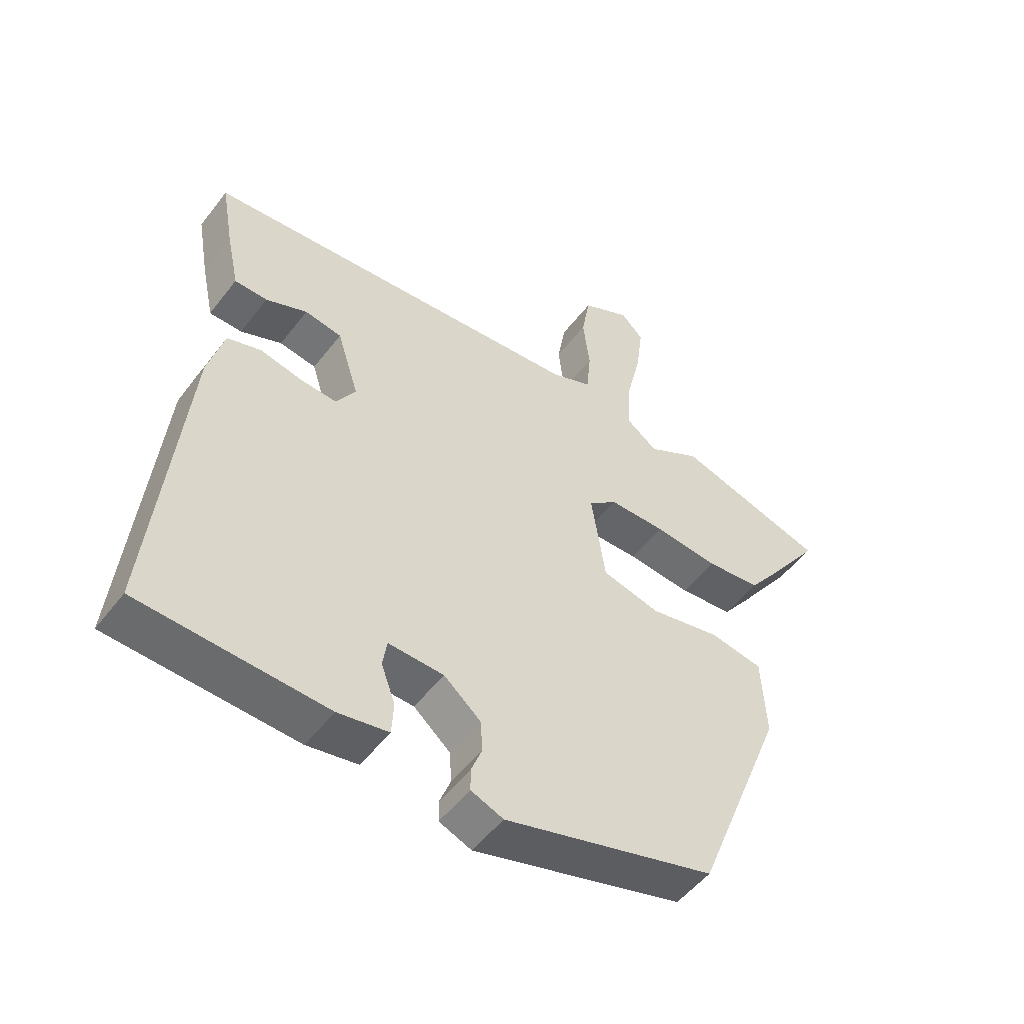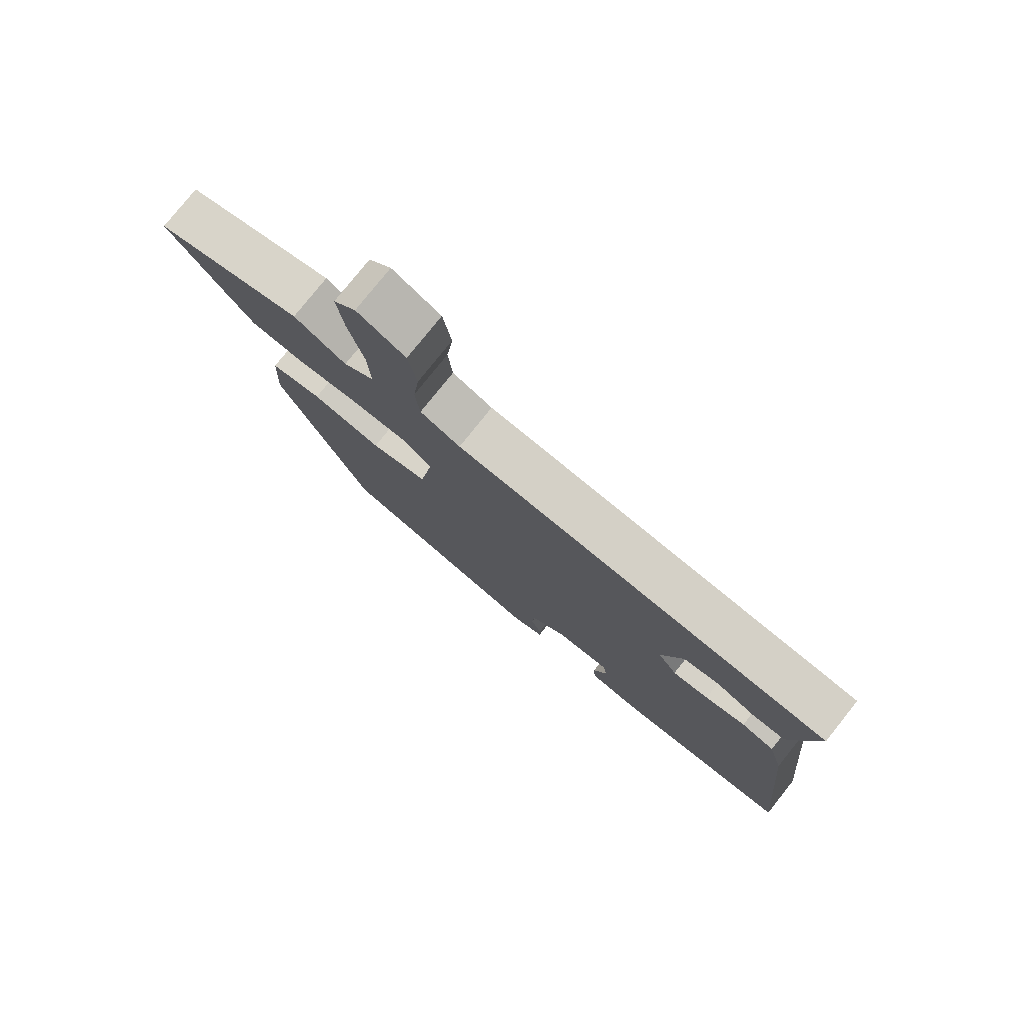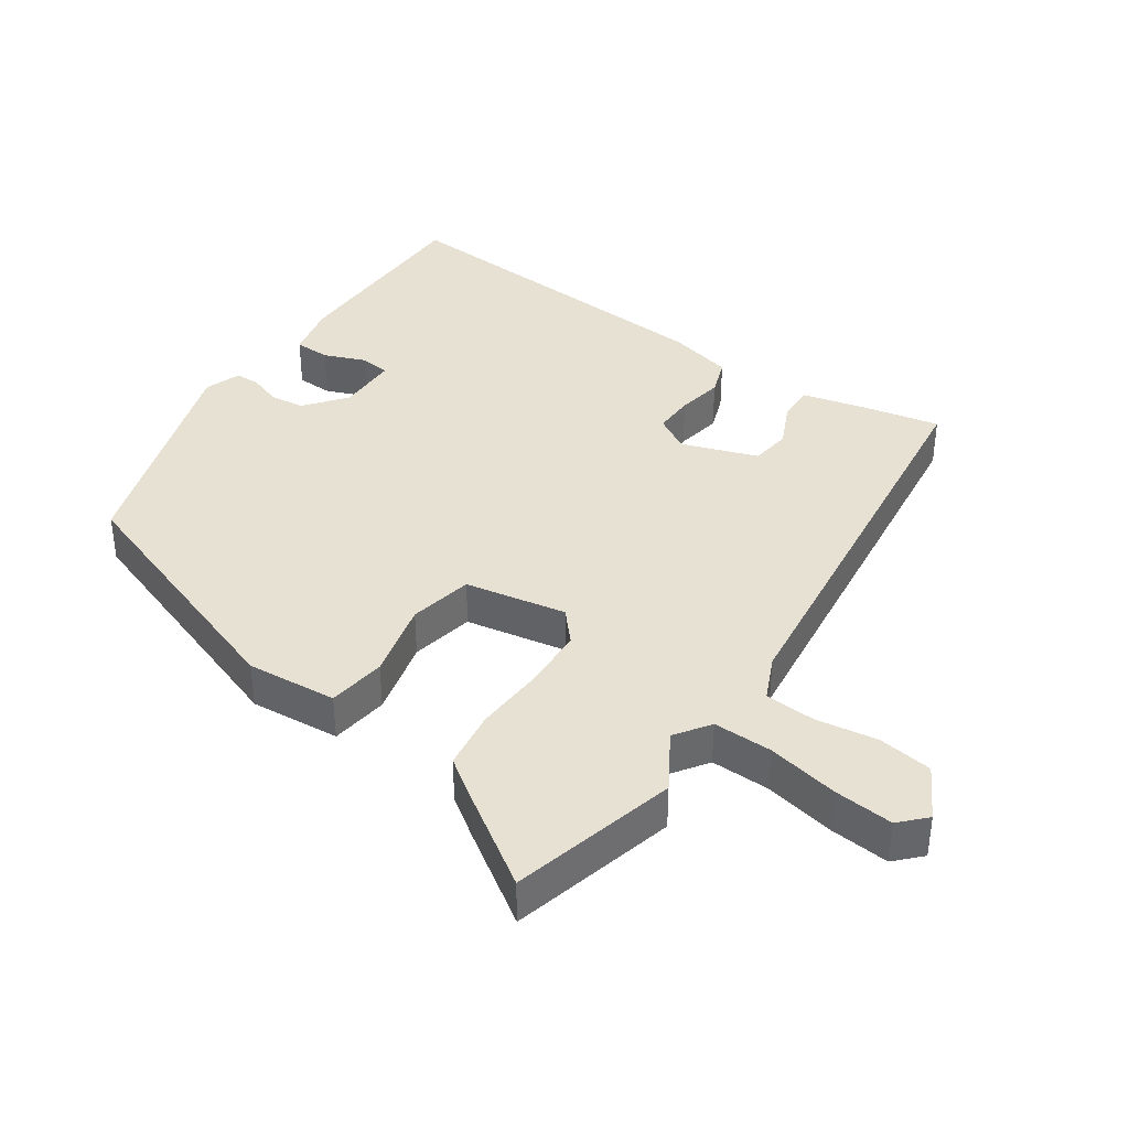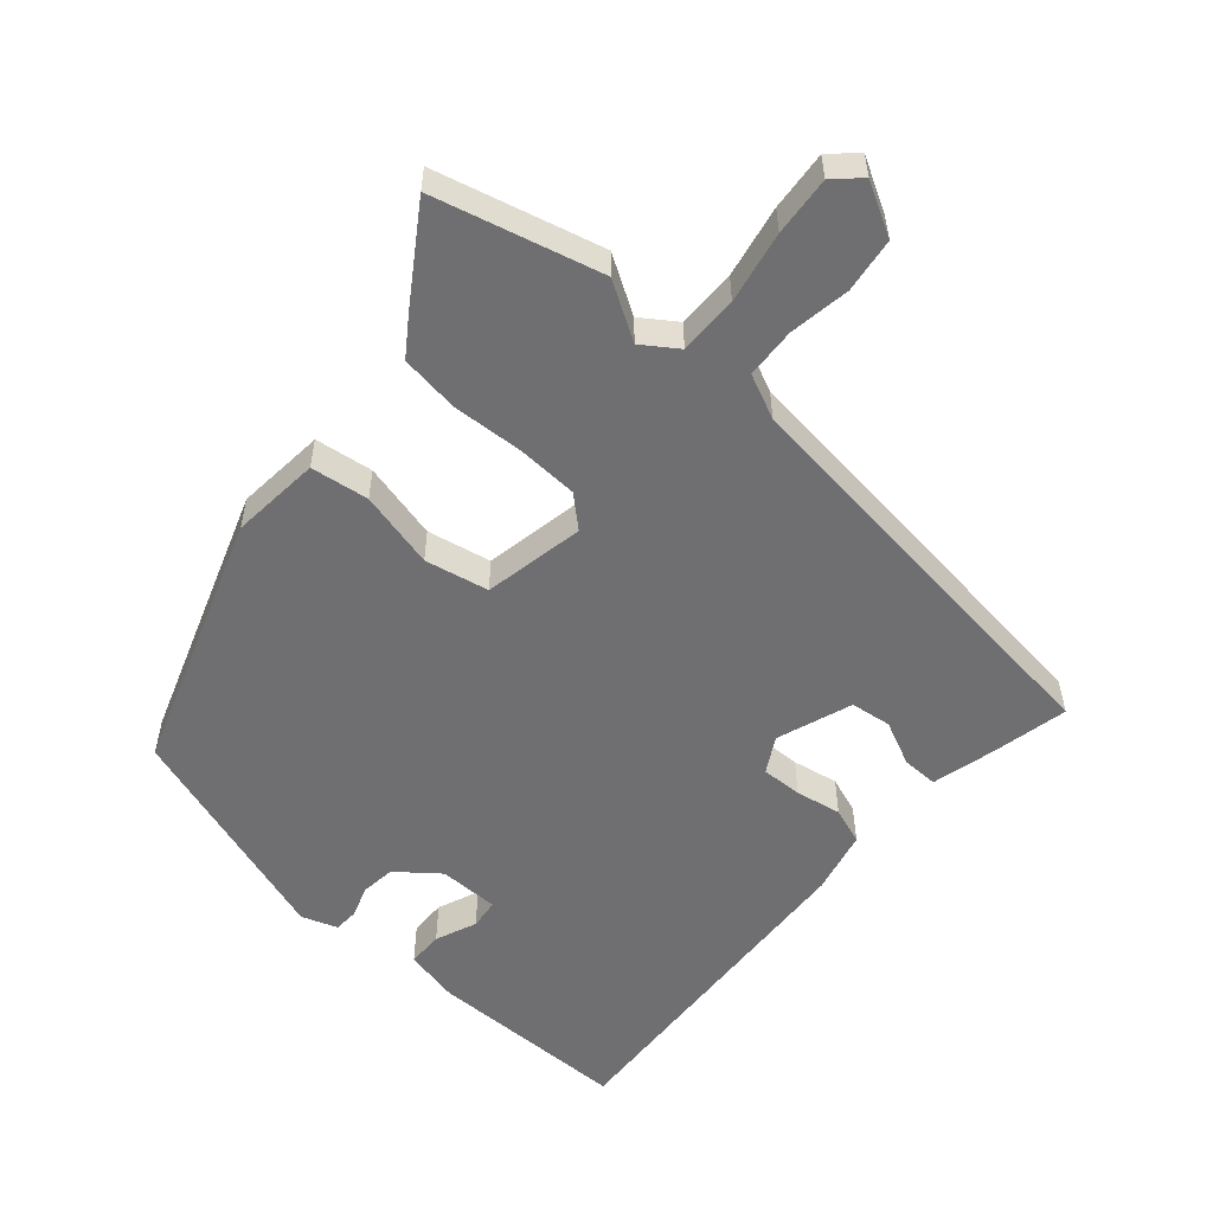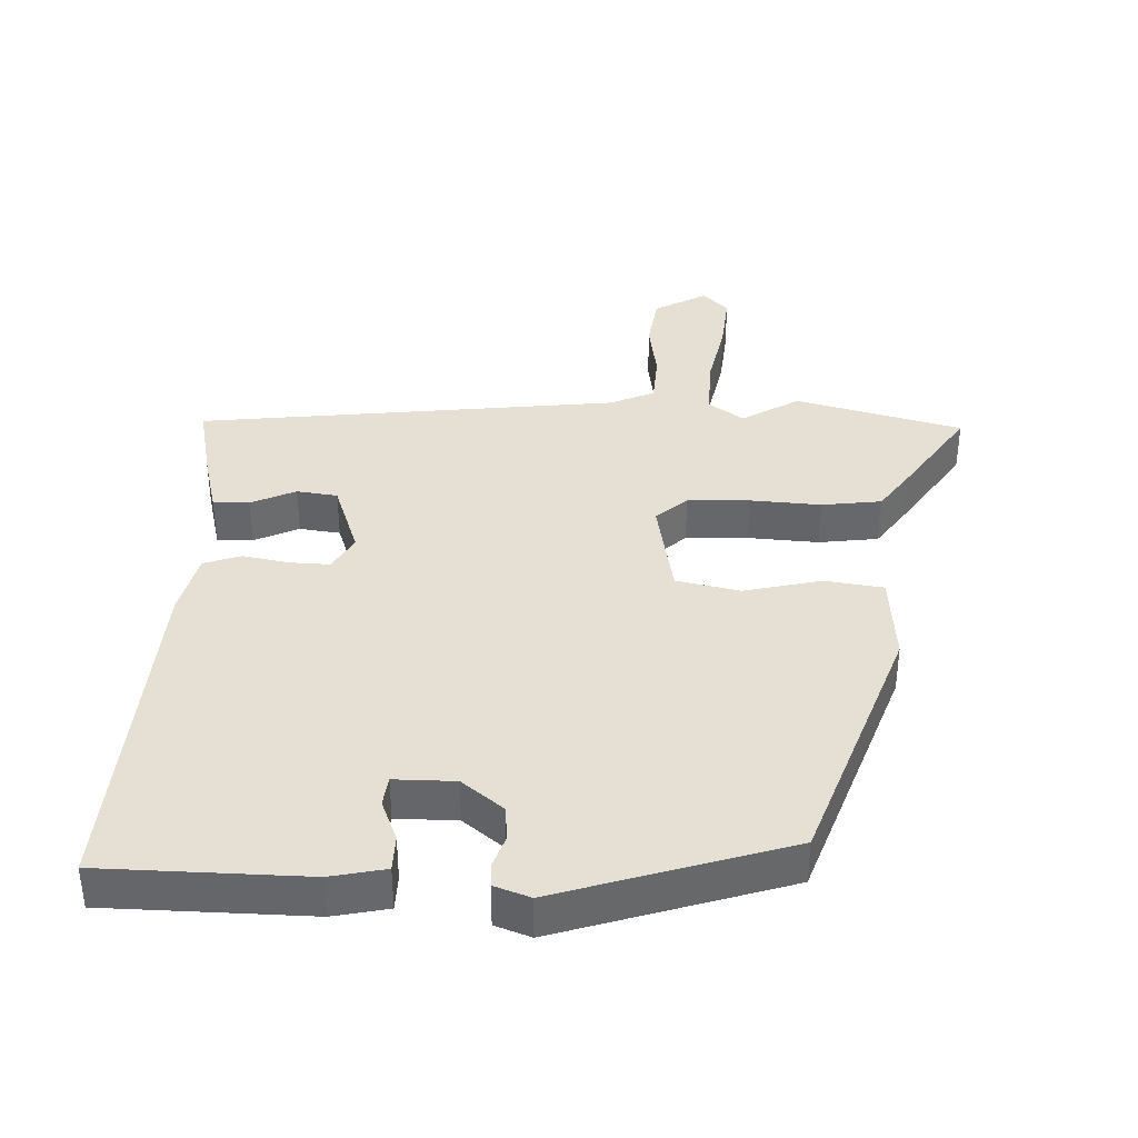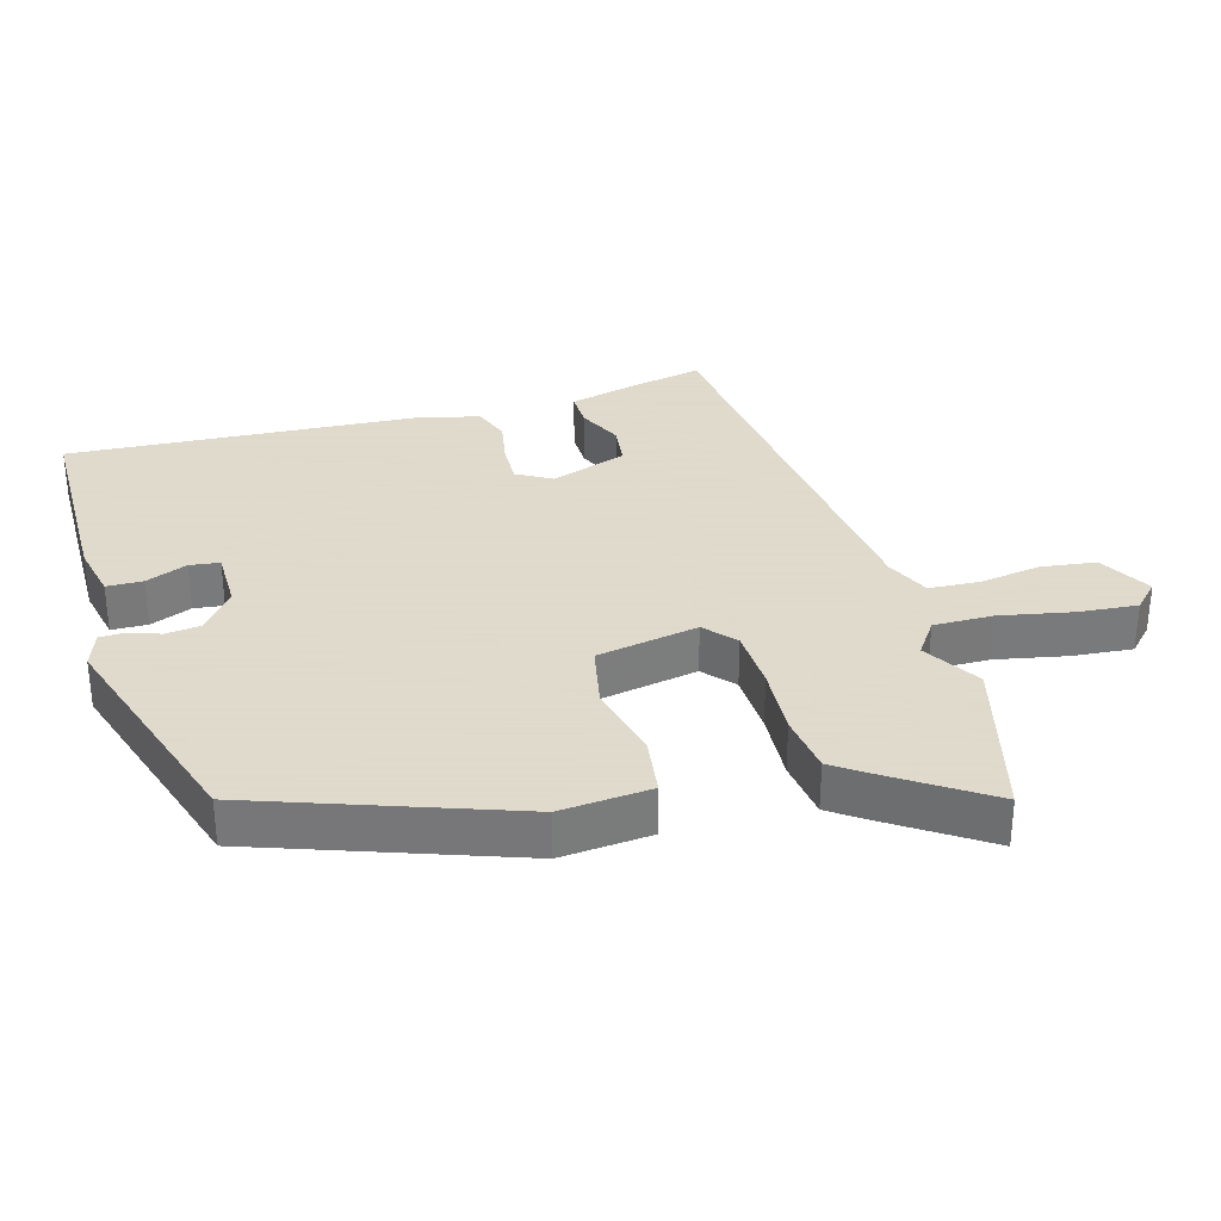
<metadata>
{"format":"obj","ext":"obj","renderer":"f3d","projection":"perspective","resolution":1024,"background":"white","views":[{"elev":-51.9,"azim":143.6,"up":"+Z"},{"elev":78.3,"azim":38.6,"up":"+Z"},{"elev":38.6,"azim":-57.5,"up":"+Y"},{"elev":-54.7,"azim":-43.2,"up":"+Y"},{"elev":38.0,"azim":-179.6,"up":"+Y"},{"elev":32.4,"azim":-107.9,"up":"+Y"}]}
</metadata>
<code>
v 0.544 0.07 0.473
v 0.524 0.07 0.359
v 0.503 0.07 0.261
v 0.449 0.07 0.26
v 0.381 0.07 0.289
v 0.32 0.07 0.279
v 0.284 0.07 0.164
v 0.316 0.07 0.112
v 0.377 0.07 0.116
v 0.445 0.07 0.131
v 0.501 0.07 0.113
v 0.527 0.07 0.018
v 0.577 0.07 -0.502
v 0.272 0.07 -0.516
v 0.189 0.07 -0.501
v 0.186 0.07 -0.447
v 0.209 0.07 -0.384
v 0.202 0.07 -0.339
v 0.111 0.07 -0.342
v 0.051 0.07 -0.393
v 0.047 0.07 -0.445
v 0.065 0.07 -0.492
v 0.065 0.07 -0.529
v 0.012 0.07 -0.55
v -0.334 0.07 -0.451
v -0.483 0.07 -0.072
v -0.476 0.07 0.064
v -0.389 0.07 0.079
v -0.272 0.07 0.055
v -0.177 0.07 0.078
v -0.154 0.07 0.231
v -0.201 0.07 0.27
v -0.294 0.07 0.271
v -0.4 0.07 0.261
v -0.49 0.07 0.27
v -0.533 0.07 0.327
v -0.63 0.07 0.462
v -0.382 0.07 0.535
v -0.295 0.07 0.486
v -0.244 0.07 0.524
v -0.248 0.07 0.613
v -0.273 0.07 0.72
v -0.284 0.07 0.809
v -0.247 0.07 0.847
v -0.167 0.07 0.806
v -0.153 0.07 0.724
v -0.164 0.07 0.632
v -0.157 0.07 0.556
v -0.09 0.07 0.528
v 0.544 0 0.473
v 0.524 0 0.359
v 0.503 0 0.261
v 0.449 0 0.26
v 0.381 0 0.289
v 0.32 0 0.279
v 0.284 0 0.164
v 0.316 0 0.112
v 0.377 0 0.116
v 0.445 0 0.131
v 0.501 0 0.113
v 0.527 0 0.018
v 0.577 0 -0.502
v 0.272 0 -0.516
v 0.189 0 -0.501
v 0.186 0 -0.447
v 0.209 0 -0.384
v 0.202 0 -0.339
v 0.111 0 -0.342
v 0.051 0 -0.393
v 0.047 0 -0.445
v 0.065 0 -0.492
v 0.065 0 -0.529
v 0.012 0 -0.55
v -0.334 0 -0.451
v -0.483 0 -0.072
v -0.476 0 0.064
v -0.389 0 0.079
v -0.272 0 0.055
v -0.177 0 0.078
v -0.154 0 0.231
v -0.201 0 0.27
v -0.294 0 0.271
v -0.4 0 0.261
v -0.49 0 0.27
v -0.533 0 0.327
v -0.63 0 0.462
v -0.382 0 0.535
v -0.295 0 0.486
v -0.244 0 0.524
v -0.248 0 0.613
v -0.273 0 0.72
v -0.284 0 0.809
v -0.247 0 0.847
v -0.167 0 0.806
v -0.153 0 0.724
v -0.164 0 0.632
v -0.157 0 0.556
v -0.09 0 0.528
f 45 46 47
f 44 45 47
f 43 44 47
f 42 43 47
f 41 42 47
f 40 41 47 48
f 39 40 48 49
f 37 38 39
f 36 37 39
f 35 36 39
f 34 35 39
f 33 34 39
f 49 1 2
f 39 49 2
f 33 39 2
f 32 33 2
f 27 28 29
f 26 27 29
f 25 26 29
f 24 25 29
f 23 24 29
f 22 23 29
f 21 22 29
f 20 21 29 30
f 19 20 30 31
f 15 16 17
f 14 15 17
f 13 14 17
f 12 13 17
f 11 12 17
f 10 11 17
f 9 10 17 18
f 8 9 18 19
f 2 3 4 5
f 2 5 6
f 32 2 6
f 31 32 6
f 7 8 19 31
f 6 7 31
f 96 95 94
f 96 94 93
f 96 93 92
f 96 92 91
f 96 91 90
f 97 96 90 89
f 98 97 89 88
f 88 87 86
f 88 86 85
f 88 85 84
f 88 84 83
f 88 83 82
f 51 50 98
f 51 98 88
f 51 88 82
f 51 82 81
f 78 77 76
f 78 76 75
f 78 75 74
f 78 74 73
f 78 73 72
f 78 72 71
f 78 71 70
f 79 78 70 69
f 80 79 69 68
f 66 65 64
f 66 64 63
f 66 63 62
f 66 62 61
f 66 61 60
f 66 60 59
f 67 66 59 58
f 68 67 58 57
f 54 53 52 51
f 55 54 51
f 55 51 81
f 55 81 80
f 80 68 57 56
f 80 56 55
f 1 50 51 2
f 2 51 52 3
f 3 52 53 4
f 4 53 54 5
f 5 54 55 6
f 6 55 56 7
f 7 56 57 8
f 8 57 58 9
f 9 58 59 10
f 10 59 60 11
f 11 60 61 12
f 12 61 62 13
f 13 62 63 14
f 14 63 64 15
f 15 64 65 16
f 16 65 66 17
f 17 66 67 18
f 18 67 68 19
f 19 68 69 20
f 20 69 70 21
f 21 70 71 22
f 22 71 72 23
f 23 72 73 24
f 24 73 74 25
f 25 74 75 26
f 26 75 76 27
f 27 76 77 28
f 28 77 78 29
f 29 78 79 30
f 30 79 80 31
f 31 80 81 32
f 32 81 82 33
f 33 82 83 34
f 34 83 84 35
f 35 84 85 36
f 36 85 86 37
f 37 86 87 38
f 38 87 88 39
f 39 88 89 40
f 40 89 90 41
f 41 90 91 42
f 42 91 92 43
f 43 92 93 44
f 44 93 94 45
f 45 94 95 46
f 46 95 96 47
f 47 96 97 48
f 48 97 98 49
f 49 98 50 1

</code>
